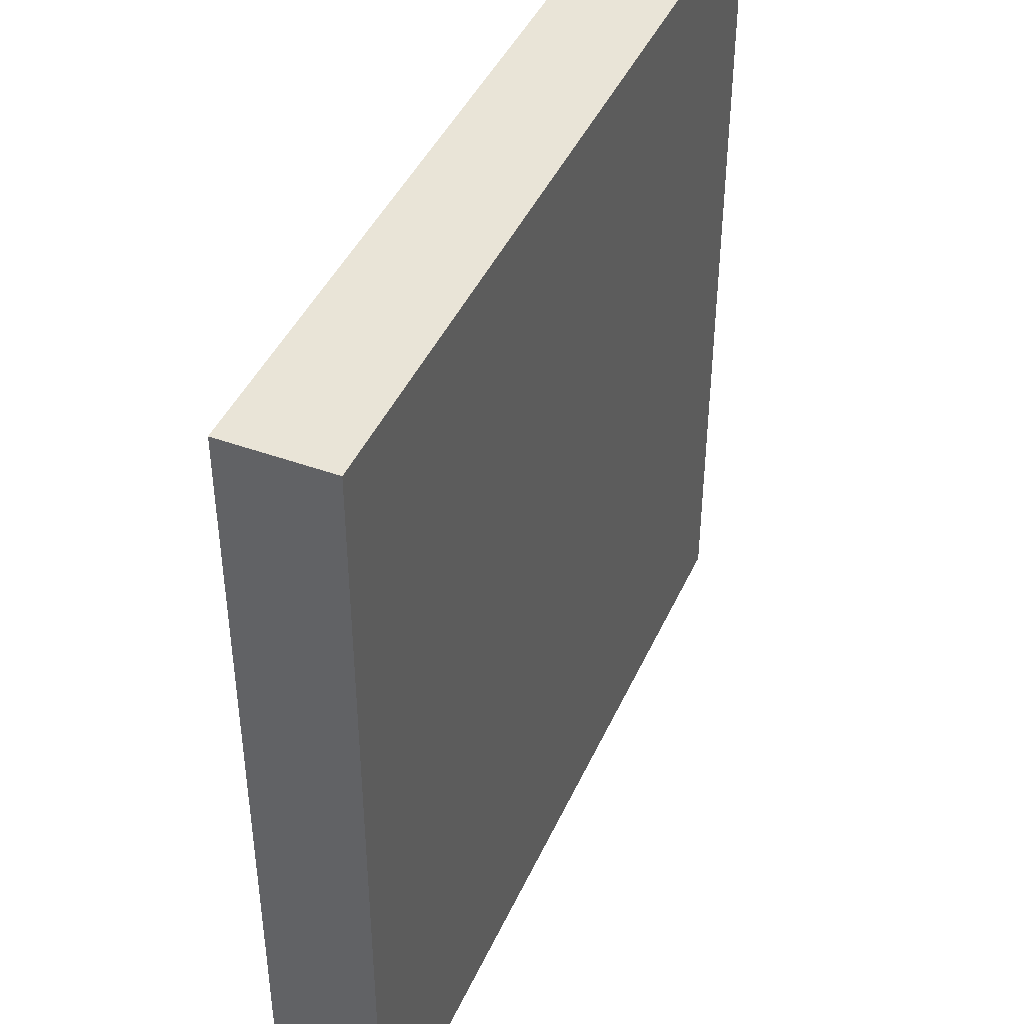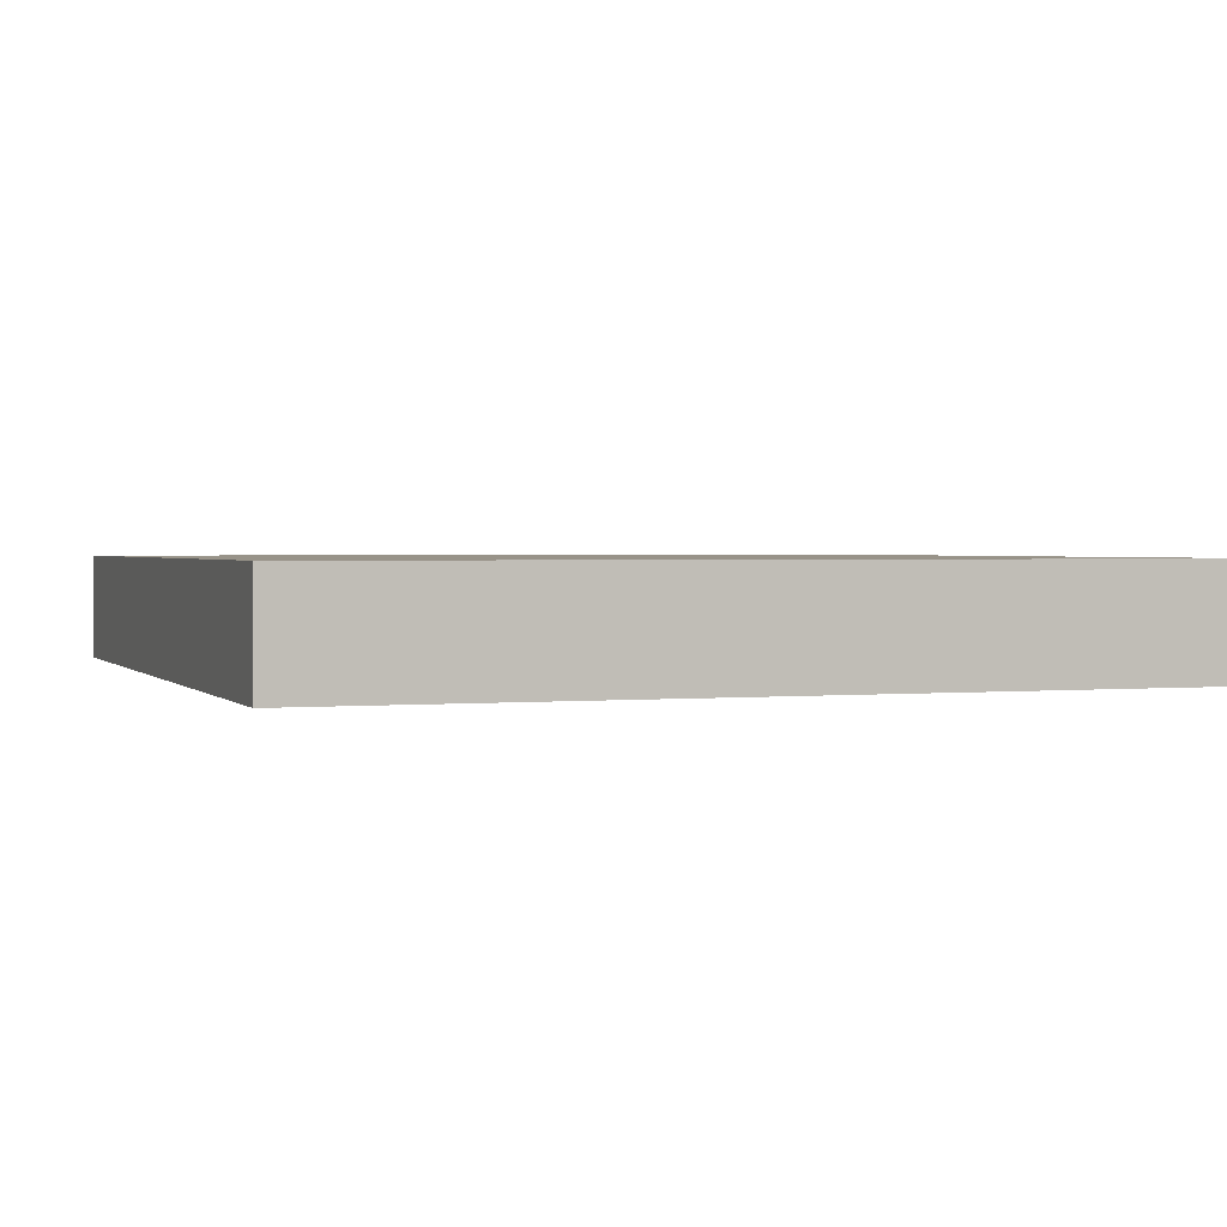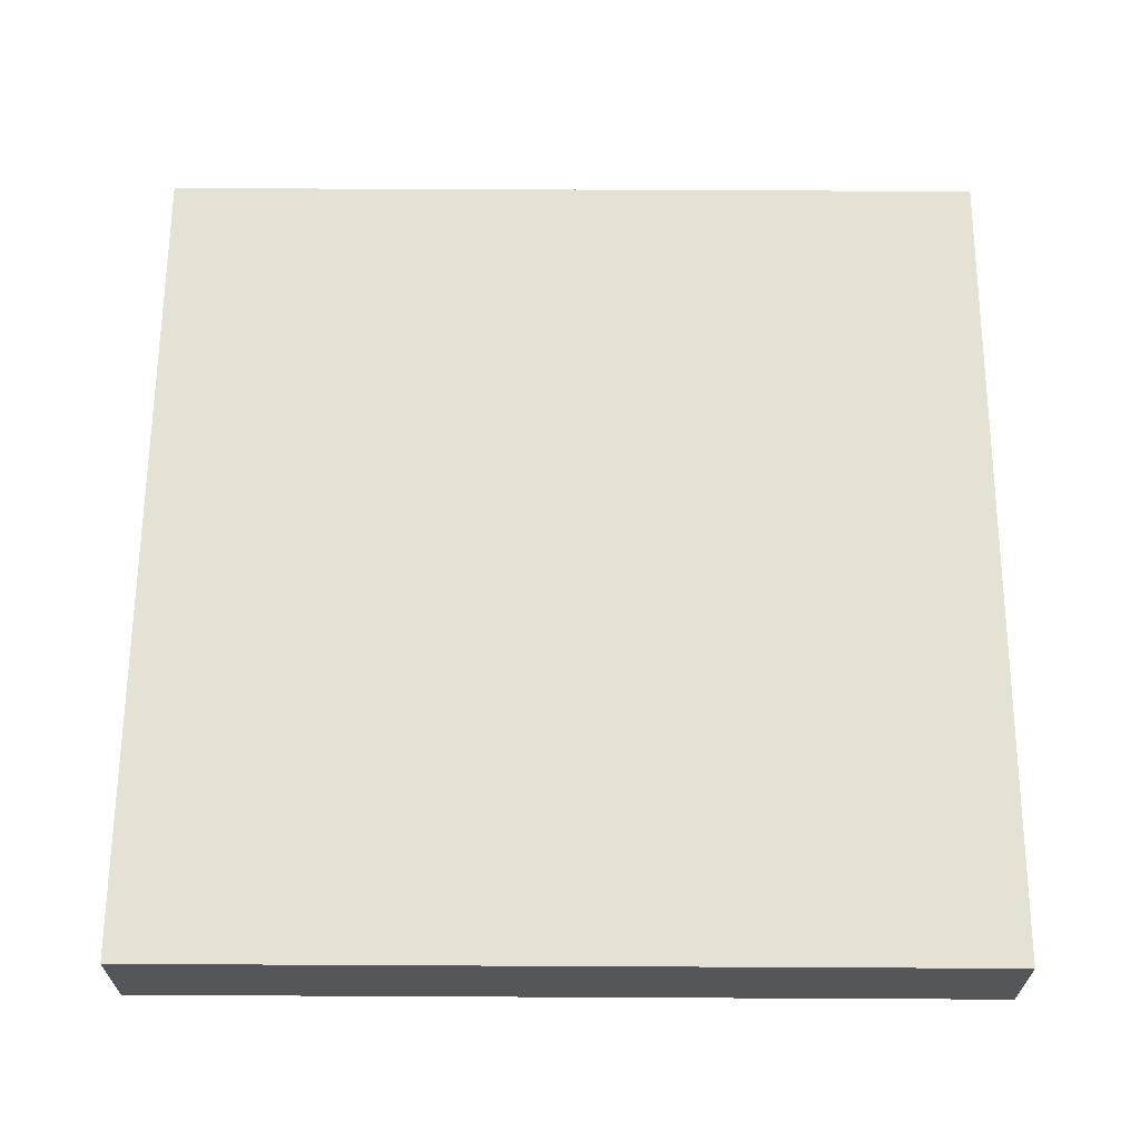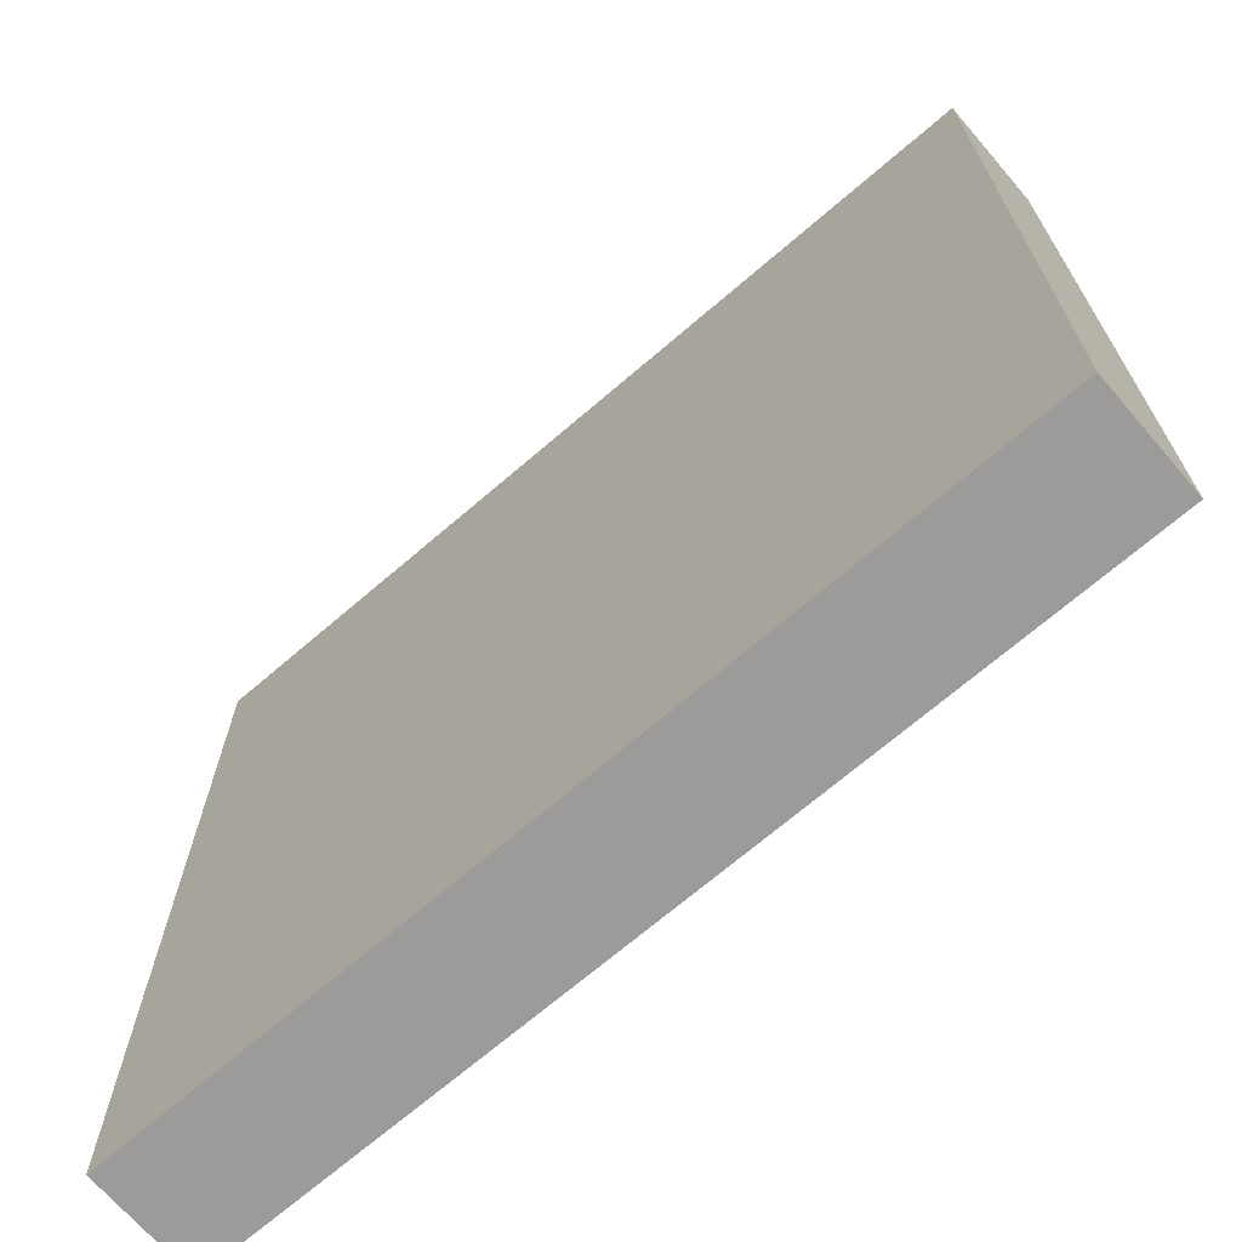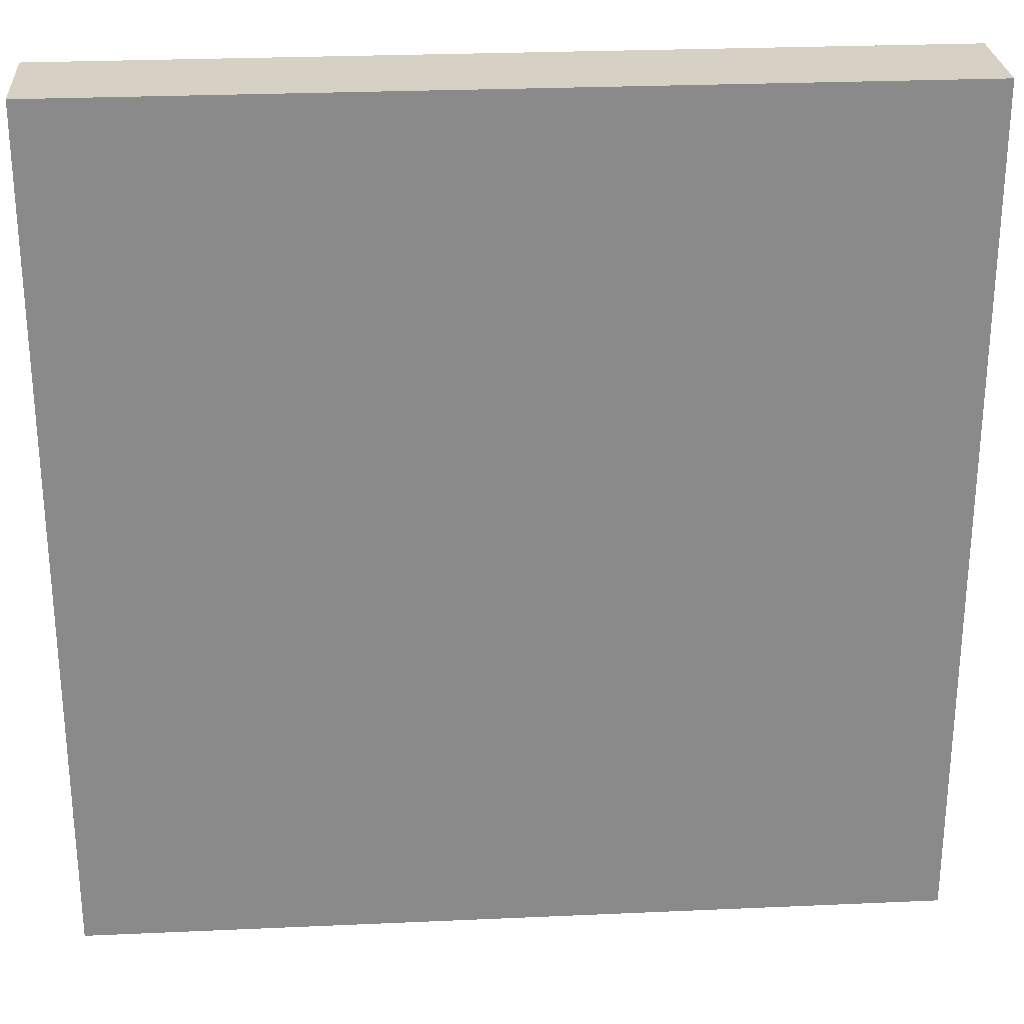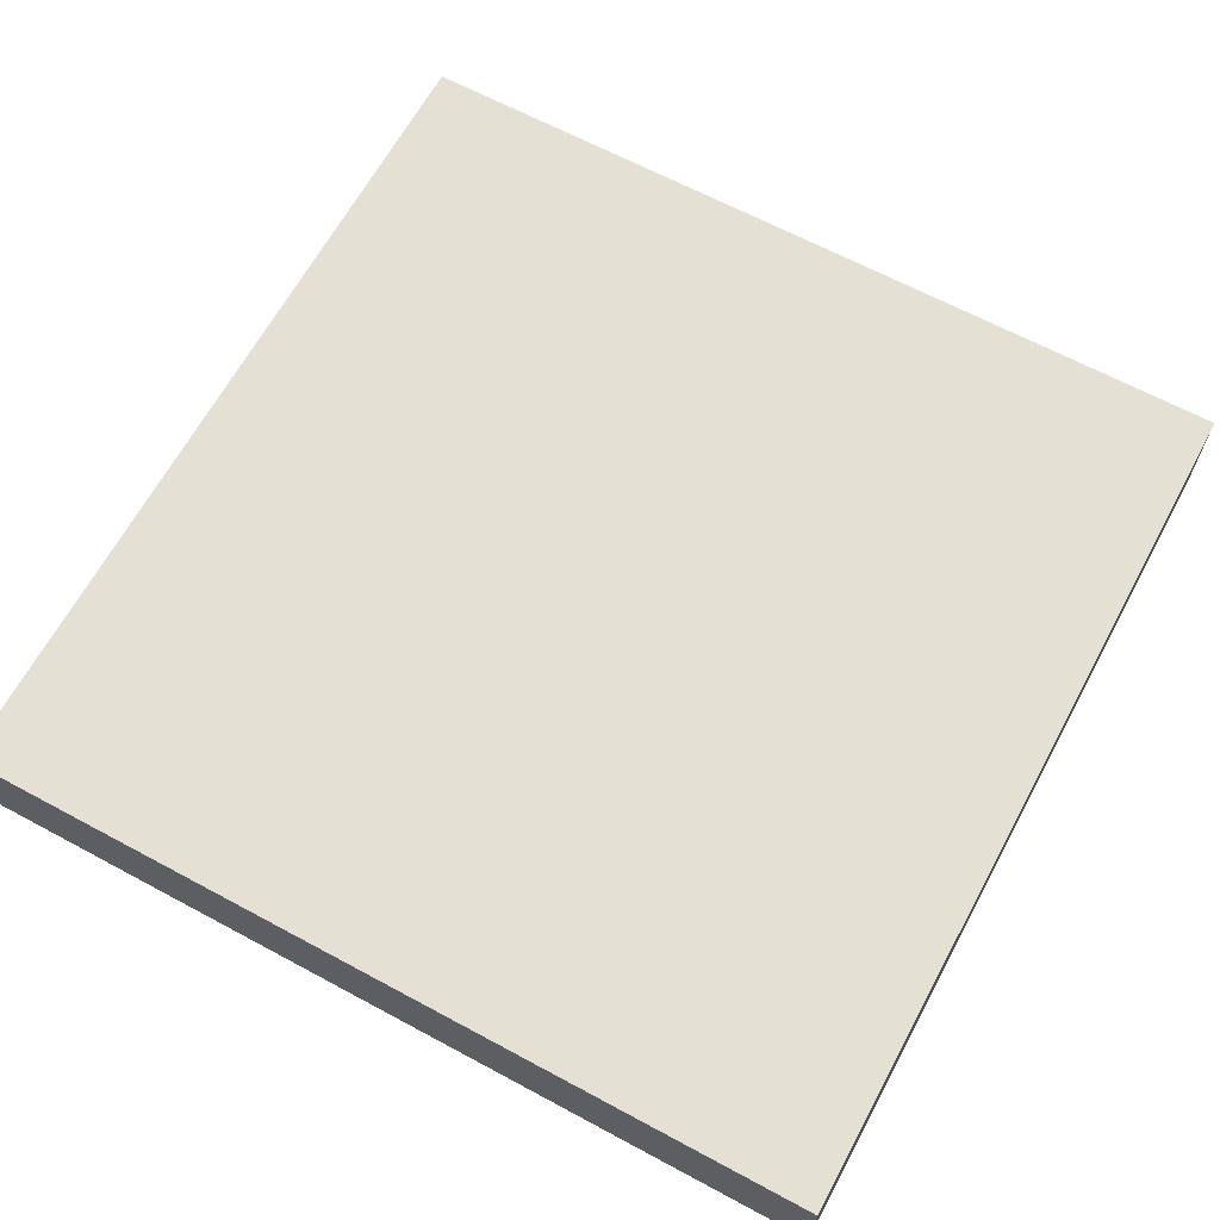
<metadata>
{"format":"obj","ext":"obj","renderer":"f3d","projection":"perspective","resolution":1024,"background":"white","views":[{"elev":43.5,"azim":113.2,"up":"+Y"},{"elev":1.6,"azim":160.6,"up":"+Z"},{"elev":64.4,"azim":0.3,"up":"+Z"},{"elev":-69.7,"azim":40.7,"up":"+Y"},{"elev":26.7,"azim":176.0,"up":"+Y"},{"elev":65.2,"azim":-61.6,"up":"+Z"}]}
</metadata>
<code>
v -40 33 0
v -40 32 0
v -40 32 1
v -40 33 1
v -39 32 0
v -39 32 1
v -39 33 0
v -39 33 1
v -40 34 0
v -40 34 1
v -39 34 0
v -39 34 1
v -40 35 0
v -40 35 1
v -39 35 0
v -39 35 1
v -40 36 0
v -40 36 1
v -39 36 0
v -39 36 1
v -40 37 0
v -40 37 1
v -39 37 0
v -39 37 1
v -40 38 0
v -40 38 1
v -39 38 0
v -39 38 1
v -40 39 0
v -40 39 1
v -39 39 0
v -39 39 1
v -40 40 0
v -40 40 1
v -39 40 1
v -39 40 0
v -38 32 0
v -38 32 1
v -38 33 0
v -38 33 1
v -38 34 0
v -38 34 1
v -38 35 0
v -38 35 1
v -38 36 0
v -38 36 1
v -38 37 0
v -38 37 1
v -38 38 0
v -38 38 1
v -38 39 0
v -38 39 1
v -38 40 1
v -38 40 0
v -37 32 0
v -37 32 1
v -37 33 0
v -37 33 1
v -37 34 0
v -37 34 1
v -37 35 0
v -37 35 1
v -37 36 0
v -37 36 1
v -37 37 0
v -37 37 1
v -37 38 0
v -37 38 1
v -37 39 0
v -37 39 1
v -37 40 1
v -37 40 0
v -36 32 0
v -36 32 1
v -36 33 0
v -36 33 1
v -36 34 0
v -36 34 1
v -36 35 0
v -36 35 1
v -36 36 0
v -36 36 1
v -36 37 0
v -36 37 1
v -36 38 0
v -36 38 1
v -36 39 0
v -36 39 1
v -36 40 1
v -36 40 0
v -35 32 0
v -35 32 1
v -35 33 0
v -35 33 1
v -35 34 0
v -35 34 1
v -35 35 0
v -35 35 1
v -35 36 0
v -35 36 1
v -35 37 0
v -35 37 1
v -35 38 0
v -35 38 1
v -35 39 0
v -35 39 1
v -35 40 1
v -35 40 0
v -34 32 0
v -34 32 1
v -34 33 0
v -34 33 1
v -34 34 0
v -34 34 1
v -34 35 0
v -34 35 1
v -34 36 0
v -34 36 1
v -34 37 0
v -34 37 1
v -34 38 0
v -34 38 1
v -34 39 0
v -34 39 1
v -34 40 1
v -34 40 0
v -33 32 0
v -33 32 1
v -33 33 0
v -33 33 1
v -33 34 0
v -33 34 1
v -33 35 0
v -33 35 1
v -33 36 0
v -33 36 1
v -33 37 0
v -33 37 1
v -33 38 0
v -33 38 1
v -33 39 0
v -33 39 1
v -33 40 1
v -33 40 0
v -32 33 1
v -32 32 1
v -32 32 0
v -32 33 0
v -32 34 1
v -32 34 0
v -32 35 1
v -32 35 0
v -32 36 1
v -32 36 0
v -32 37 1
v -32 37 0
v -32 38 1
v -32 38 0
v -32 39 1
v -32 39 0
v -32 40 1
v -32 40 0
g 101_Piece3_4_0
f 1 2 3 4
f 3 2 5 6
f 7 5 2 1
f 4 3 6 8
f 9 1 4 10
f 11 7 1 9
f 10 4 8 12
f 13 9 10 14
f 15 11 9 13
f 14 10 12 16
f 17 13 14 18
f 19 15 13 17
f 18 14 16 20
f 21 17 18 22
f 23 19 17 21
f 22 18 20 24
f 25 21 22 26
f 27 23 21 25
f 26 22 24 28
f 29 25 26 30
f 31 27 25 29
f 30 26 28 32
f 33 29 30 34
f 33 34 35 36
f 36 31 29 33
f 34 30 32 35
f 6 5 37 38
f 39 37 5 7
f 8 6 38 40
f 41 39 7 11
f 12 8 40 42
f 43 41 11 15
f 16 12 42 44
f 45 43 15 19
f 20 16 44 46
f 47 45 19 23
f 24 20 46 48
f 49 47 23 27
f 28 24 48 50
f 51 49 27 31
f 32 28 50 52
f 36 35 53 54
f 54 51 31 36
f 35 32 52 53
f 38 37 55 56
f 57 55 37 39
f 40 38 56 58
f 59 57 39 41
f 42 40 58 60
f 61 59 41 43
f 44 42 60 62
f 63 61 43 45
f 46 44 62 64
f 65 63 45 47
f 48 46 64 66
f 67 65 47 49
f 50 48 66 68
f 69 67 49 51
f 52 50 68 70
f 54 53 71 72
f 72 69 51 54
f 53 52 70 71
f 56 55 73 74
f 75 73 55 57
f 58 56 74 76
f 77 75 57 59
f 60 58 76 78
f 79 77 59 61
f 62 60 78 80
f 81 79 61 63
f 64 62 80 82
f 83 81 63 65
f 66 64 82 84
f 85 83 65 67
f 68 66 84 86
f 87 85 67 69
f 70 68 86 88
f 72 71 89 90
f 90 87 69 72
f 71 70 88 89
f 74 73 91 92
f 93 91 73 75
f 76 74 92 94
f 95 93 75 77
f 78 76 94 96
f 97 95 77 79
f 80 78 96 98
f 99 97 79 81
f 82 80 98 100
f 101 99 81 83
f 84 82 100 102
f 103 101 83 85
f 86 84 102 104
f 105 103 85 87
f 88 86 104 106
f 90 89 107 108
f 108 105 87 90
f 89 88 106 107
f 92 91 109 110
f 111 109 91 93
f 94 92 110 112
f 113 111 93 95
f 96 94 112 114
f 115 113 95 97
f 98 96 114 116
f 117 115 97 99
f 100 98 116 118
f 119 117 99 101
f 102 100 118 120
f 121 119 101 103
f 104 102 120 122
f 123 121 103 105
f 106 104 122 124
f 108 107 125 126
f 126 123 105 108
f 107 106 124 125
f 110 109 127 128
f 129 127 109 111
f 112 110 128 130
f 131 129 111 113
f 114 112 130 132
f 133 131 113 115
f 116 114 132 134
f 135 133 115 117
f 118 116 134 136
f 137 135 117 119
f 120 118 136 138
f 139 137 119 121
f 122 120 138 140
f 141 139 121 123
f 124 122 140 142
f 126 125 143 144
f 144 141 123 126
f 125 124 142 143
f 145 146 147 148
f 128 127 147 146
f 148 147 127 129
f 130 128 146 145
f 149 145 148 150
f 150 148 129 131
f 132 130 145 149
f 151 149 150 152
f 152 150 131 133
f 134 132 149 151
f 153 151 152 154
f 154 152 133 135
f 136 134 151 153
f 155 153 154 156
f 156 154 135 137
f 138 136 153 155
f 157 155 156 158
f 158 156 137 139
f 140 138 155 157
f 159 157 158 160
f 160 158 139 141
f 142 140 157 159
f 161 159 160 162
f 144 143 161 162
f 162 160 141 144
f 143 142 159 161

</code>
